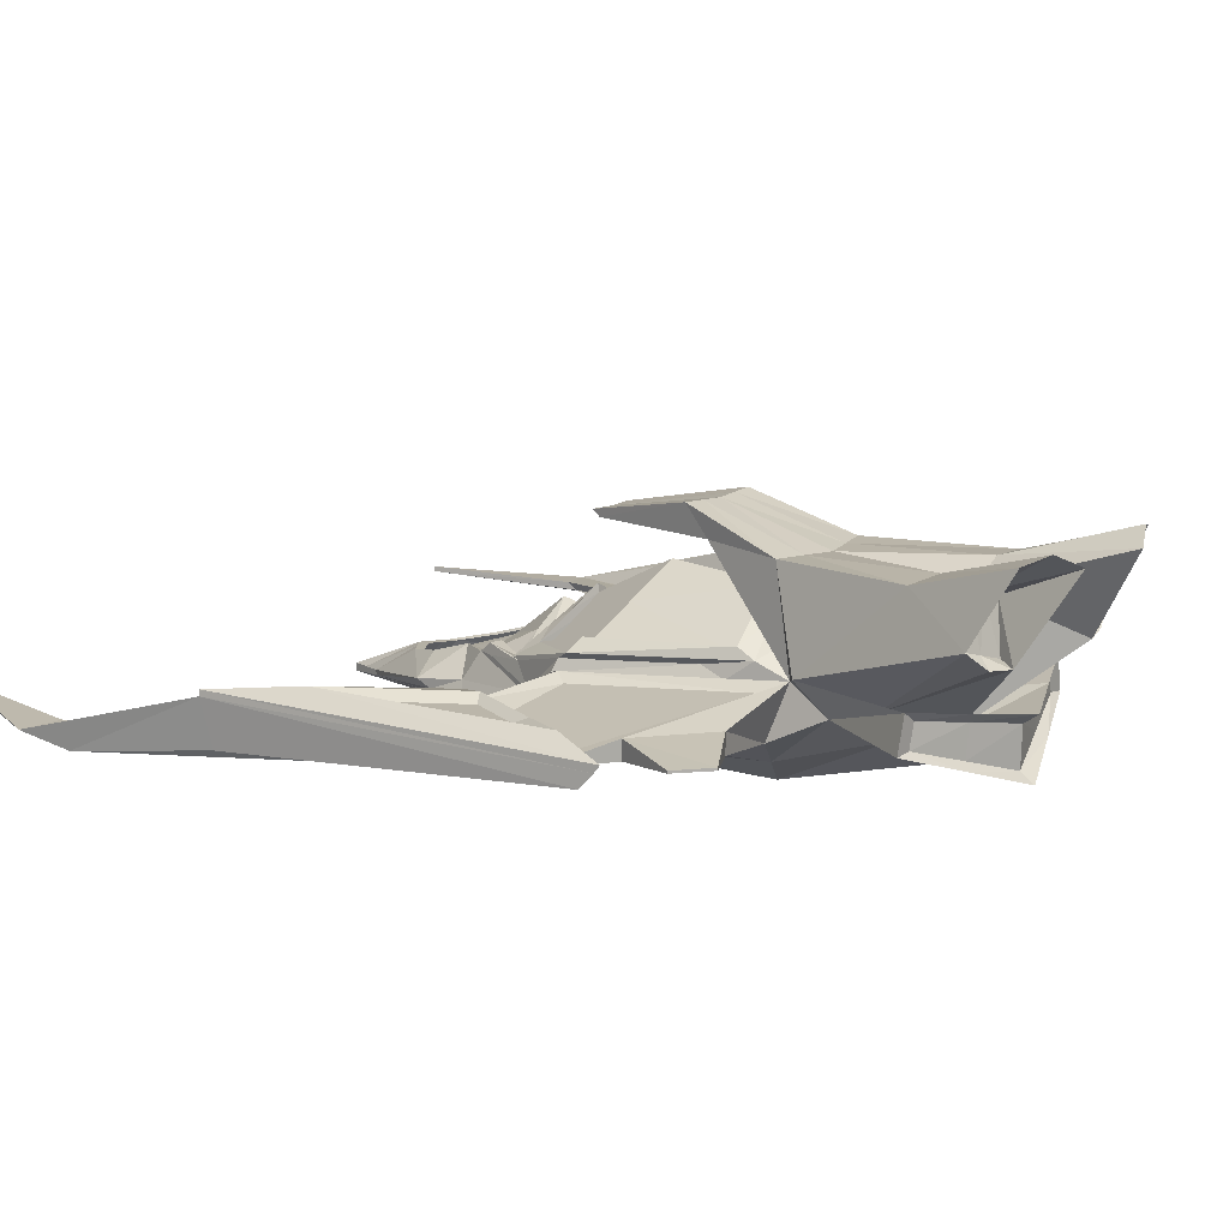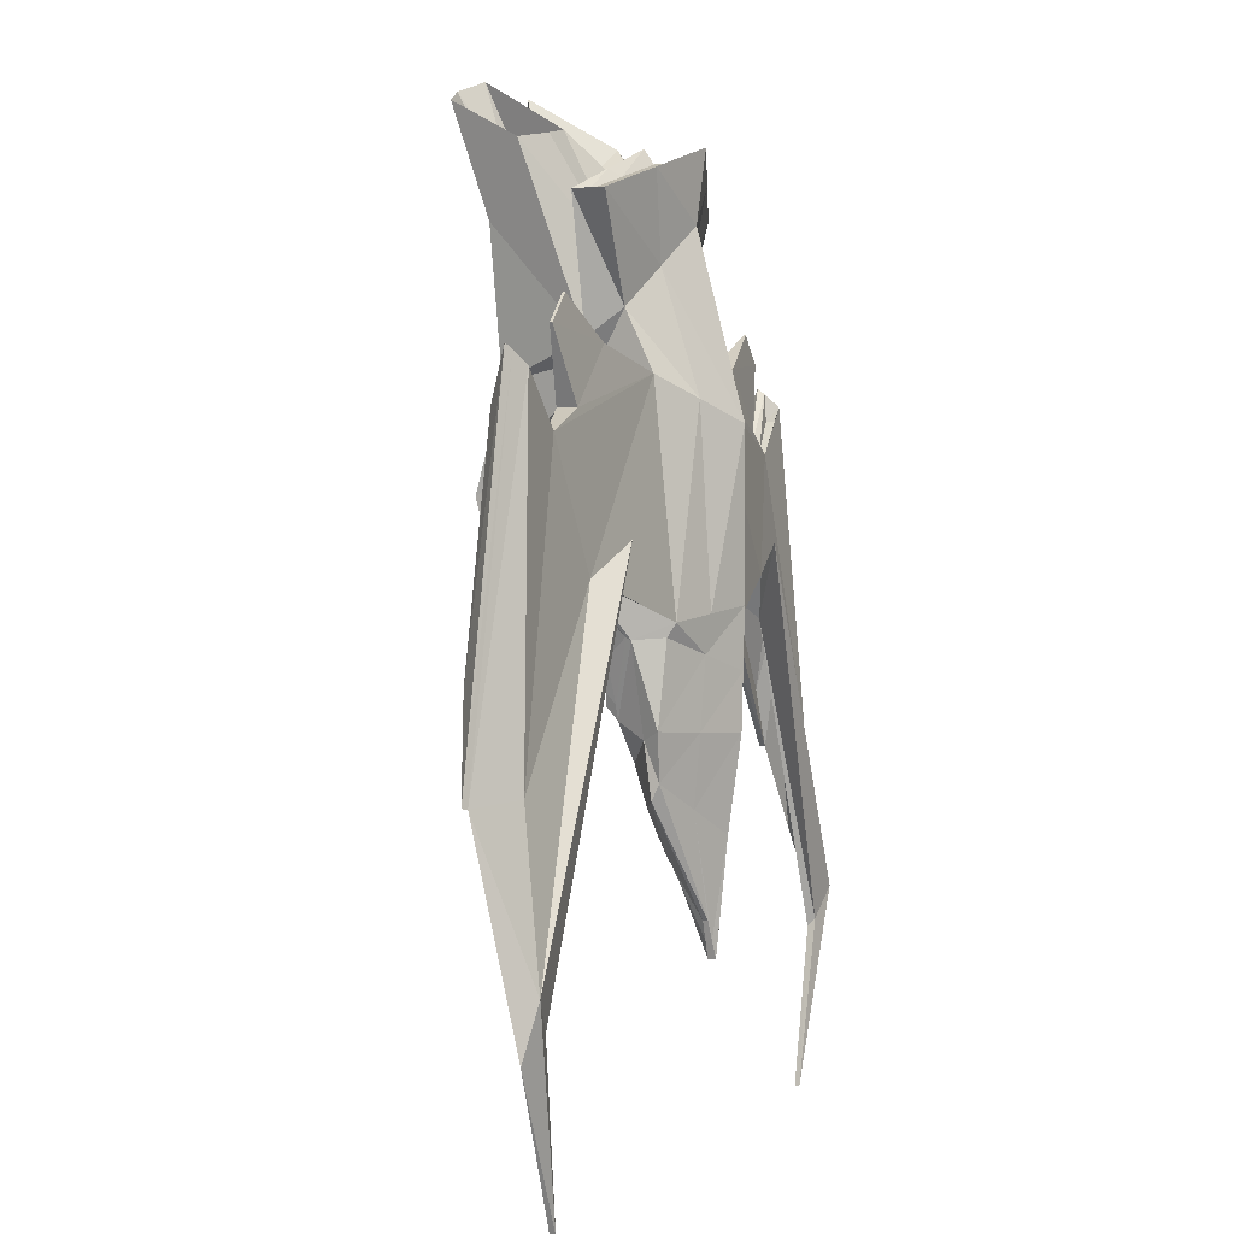
<metadata>
{"format":"obj","ext":"obj","renderer":"f3d","projection":"perspective","resolution":1024,"background":"white","views":[{"elev":12.5,"azim":-53.5,"up":"+Y"},{"elev":1.3,"azim":-68.9,"up":"+Z"}]}
</metadata>
<code>
o Cube
v -0.1831 0.07253 0.3553
v -0.2102 -0.0631 0.312
v -0.3413 0.05494 -0.1377
v -0.225 -0.1225 -0.2429
v -0.2432 -0.08548 -0.486
v -0.2177 -0.04247 -0.5078
v -0.2157 -0.05976 -0.6439
v -0.2157 -0.07853 -0.6035
v -0.705 -0.01062 0.1634
v -0.705 -0.02654 0.1634
v -0.5797 0.02796 -0.1891
v -0.5797 -0.05772 -0.1432
v -0.8265 0.01352 0.3245
v -0.8317 -0.02375 0.2899
v -0.959 0.05448 -0.6007
v -0.9449 -0.06145 -0.5777
v -0.4336 0.01993 0.3639
v -0.4336 -0.032 0.3639
v -0.5896 0.0153 0.2177
v -0.5896 -0.0331 0.2177
v -0.2349 0.09158 0.394
v -0.1997 0.01007 0.4629
v -0.1633 0.3249 0.3033
v -0.2348 0.3257 0.6643
v -0.1701 0.1699 0.8723
v -0.3089 0.2249 0.8408
v -0.126 0.3833 1
v -0.2778 0.4017 0.9367
v -0.6002 -0.003086 0.4594
v -0.6002 -0.009629 0.4594
v -0.6741 -0.004339 0.3901
v -0.6741 -0.01044 0.3901
v -0.2307 -0.1023 -0.2768
v -0.2694 -0.03173 -0.2817
v -0.03126 -0.1174 -0.9316
v -0.03126 -0.1298 -0.9316
v -0.1434 0.181 0.8284
v -0.2697 0.2156 0.8085
v -0.1004 0.2994 0.7954
v -0.1989 0.329 0.783
v -0.3232 0.08913 0.7164
v -0.3448 0.00116 0.7136
v -0.2851 0.06444 0.716
v -0.2997 0.005233 0.7142
v -0.6425 -0.03255 -0.254
v -0.4947 -0.1202 -0.0612
v -1.015 -0.08357 -1.098
v -0.991 -0.1154 -0.9663
v -0.9157 -0.07751 -1.068
v -0.919 -0.0969 -1.047
v -0.8317 -0.06905 -1.474
v -0.8308 -0.08192 -1.473
v -0.1985 0.1084 0.2761
v -0.324 0.09316 -0.1273
v -0.2381 0.03951 -0.342
v -0.1223 0.3371 0.1016
v -0.1212 0.4117 0.0421
v -0.06766 0.3415 -0.228
v -0.06542 0.3572 -0.2505
v -0.2006 0.1345 0.2335
v -0.2742 0.1211 -0.1211
v -0.2023 0.07219 -0.2933
v -0.1803 0.007725 -0.3926
v -0.1356 -0.004403 -0.5213
v -0.1334 -0.04968 -0.6723
v -0.04993 -0.1141 -0.8266
v -0.1818 0.01981 -0.3582
v -0.1125 -0.01746 -0.6594
v -0.1202 -0.01529 -0.6718
v -0.1991 0.0267 -0.4664
v -0.1218 0.01611 -0.5672
v -0.06236 -0.03775 -0.7789
v -0.06183 -0.03715 -0.7533
v -0.1411 0.01296 -0.4894
v -0.2054 0.05258 -0.433
v -0.1531 0.04662 -0.4421
v -0.1139 0.01007 -0.5677
v -0.2168 0.06105 0.2124
v -0.3271 0.04681 -0.165
v -0.3139 0.07607 -0.1571
v -0.2721 -0.01954 -0.2753
v -0.2178 0.08771 0.1517
v -0.2481 0.035 -0.3214
v -0.2181 0.04621 -0.4033
v -0.2134 0.0264 -0.4289
v -0.1896 0.1138 0.2376
v -0.2632 0.1003 -0.117
v -0.1913 0.05147 -0.2892
v -0.8671 -0.0377 -0.1017
v -0.6547 -0.007891 -0.04185
v -0.9609 -0.01129 -0.8184
v -0.7587 -0.04197 -0.4583
v -0.7384 -0.000425 0.1696
v -0.7384 -0.01896 0.1696
v -0.8154 0.006264 0.2535
v -0.8154 -0.01715 0.2535
v -0.2399 0.05173 0.3072
v -0.3606 0.03614 -0.1056
v -0.6651 -0.006263 0.1465
v -0.5602 0.007079 -0.1102
v -0.7041 0.01441 0.1639
v -0.5788 0.05299 -0.2091
v -0.8246 0.03207 0.3386
v -0.9579 0.06941 -0.6001
v -0.7245 0.06672 0.087
v -0.6467 0.07662 -0.1033
v -0.7966 0.07539 0.213
v -0.8847 0.09705 -0.3633
v -0.7339 0.0513 0.04985
v -0.6792 0.05826 -0.08387
v -0.7845 0.0574 0.1384
v -0.8465 0.07262 -0.2666
v -0.8954 0.05876 -0.4479
v -0.6352 0.03839 -0.159
v -0.8322 -0.000994 -0.1555
v -0.6865 0.01945 -0.06811
v -0.1125 -0.1651 -0.2253
v -0.09155 0.1546 0.3248
v -0.1051 -0.1354 0.2598
v -0.1216 -0.1429 -0.4929
v -0.1078 -0.1229 -0.6697
v -0.1174 0.01492 0.5256
v -0.09986 -0.04002 0.563
v -0.08166 0.3226 0.3228
v -0.1174 0.332 0.6726
v -0.03383 0.3466 -0.2388
v -0.2395 0.1773 0.8566
v -0.2019 0.419 0.9684
v -0.1153 -0.1531 -0.3174
v -0.01563 -0.1181 -0.9775
v -0.01563 -0.1341 -0.9775
v -0.2065 0.1983 0.8185
v -0.1497 0.3142 0.7892
v -0.1616 0.0638 0.7807
v -0.1724 -0.05588 0.7769
v -0.1426 0.03929 0.762
v -0.1499 -0.04126 0.7595
v -0.09926 0.175 0.2511
v -0.119 0.09603 -0.3254
v -0.06113 0.3537 0.09456
v -0.06061 0.409 0.04657
v -0.03271 0.3571 -0.2451
v -0.1003 0.1934 0.2115
v -0.1011 0.1229 -0.2885
v -0.06781 0.008479 -0.5232
v -0.06668 -0.05213 -0.7136
v -0.09016 0.06919 -0.3867
v -0.02497 -0.1145 -0.8572
v -0.09089 0.07015 -0.347
v -0.03118 -0.03803 -0.8001
v -0.03092 -0.03739 -0.7718
v -0.09479 0.1727 0.2156
v -0.1316 0.1776 -0.09688
v -0.09565 0.1022 -0.2844
v 0.1831 0.07253 0.3553
v 0.2102 -0.0631 0.312
v 0.3413 0.05494 -0.1377
v 0.225 -0.1225 -0.2429
v 0 -0.2003 -0.4998
v 0.2432 -0.08548 -0.486
v 0.2177 -0.04247 -0.5078
v 0 -0.2076 0.2076
v 0 -0.2076 -0.2076
v 0 0.2366 0.2943
v 0 -0.1673 -0.7359
v 0.2157 -0.05976 -0.6439
v 0.2157 -0.07853 -0.6035
v 0.705 -0.01062 0.1634
v 0.705 -0.02654 0.1634
v 0.5797 0.02796 -0.1891
v 0.5797 -0.05772 -0.1432
v 0.8265 0.01352 0.3245
v 0.8317 -0.02375 0.2899
v 0.959 0.05448 -0.6007
v 0.9449 -0.06145 -0.5777
v 0.4336 0.01993 0.3639
v 0.4336 -0.032 0.3639
v 0.5896 0.0153 0.2177
v 0.5896 -0.0331 0.2177
v 0.2349 0.09158 0.394
v 0.1997 0.01007 0.4629
v 0 -0.02144 0.6573
v 0 -0.09011 0.6631
v 0 0.3204 0.3422
v 0.1633 0.3249 0.3033
v 0 0.2853 0.681
v 0.2348 0.3257 0.6643
v 0.1701 0.1699 0.8723
v 0.3089 0.2249 0.8408
v 0.126 0.3833 1
v 0.2778 0.4017 0.9367
v 0.6002 -0.003086 0.4594
v 0.6002 -0.009629 0.4594
v 0.6741 -0.004339 0.3901
v 0.6741 -0.01044 0.3901
v 0.2307 -0.1023 -0.2768
v 0.2694 -0.03173 -0.2817
v 0 -0.2039 -0.358
v 0 -0.1188 -1.023
v 0 -0.1385 -1.023
v 0.03126 -0.1174 -0.9316
v 0.03126 -0.1298 -0.9316
v 0.1434 0.181 0.8284
v 0.2697 0.2156 0.8085
v 0.1004 0.2994 0.7954
v 0.1989 0.329 0.783
v 0.3232 0.08913 0.7164
v 0.3448 0.00116 0.7136
v 0 0.03846 0.845
v 0 -0.1129 0.8403
v 0.2851 0.06444 0.716
v 0.2997 0.005233 0.7142
v 0 0.01414 0.8079
v 0 -0.08775 0.8048
v 0.6425 -0.03255 -0.254
v 0.4947 -0.1202 -0.0612
v 1.015 -0.08357 -1.098
v 0.991 -0.1154 -0.9663
v 0.9157 -0.07751 -1.068
v 0.919 -0.0969 -1.047
v 0.8317 -0.06905 -1.474
v 0.8308 -0.08192 -1.473
v 0.1985 0.1084 0.2761
v 0.324 0.09316 -0.1273
v 0 0.2416 0.2262
v 0 0.1525 -0.3088
v 0.2381 0.03951 -0.342
v 0 0.3703 0.08754
v 0.1223 0.3371 0.1016
v 0 0.4063 0.05105
v 0.1212 0.4117 0.0421
v 0 0.3517 -0.2495
v 0.06766 0.3415 -0.228
v 0 0.357 -0.2397
v 0.06542 0.3572 -0.2505
v 0.2006 0.1345 0.2335
v 0.2742 0.1211 -0.1211
v 0 0.2524 0.1894
v 0 0.1736 -0.2837
v 0.2023 0.07219 -0.2933
v 0 0.1307 -0.3809
v 0 0.02136 -0.5251
v 0.1803 0.007725 -0.3926
v 0.1356 -0.004403 -0.5213
v 0.1334 -0.04968 -0.6723
v 0 -0.05457 -0.755
v 0 0.1205 -0.3358
v 0.04993 -0.1141 -0.8266
v 0 -0.1149 -0.8878
v 0.1818 0.01981 -0.3582
v 0.1125 -0.01746 -0.6594
v 0.1202 -0.01529 -0.6718
v 0.1991 0.0267 -0.4664
v 0.1218 0.01611 -0.5672
v 0.06236 -0.03775 -0.7789
v 0.06183 -0.03715 -0.7533
v 0.1411 0.01296 -0.4894
v 0.2054 0.05258 -0.433
v 0.1531 0.04662 -0.4421
v 0 -0.0383 -0.8213
v 0.1139 0.01007 -0.5677
v 0 -0.03763 -0.7904
v 0.2168 0.06105 0.2124
v 0.3271 0.04681 -0.165
v 0.3139 0.07607 -0.1571
v 0.2721 -0.01954 -0.2753
v 0.2178 0.08771 0.1517
v 0.2481 0.035 -0.3214
v 0.2181 0.04621 -0.4033
v 0.2134 0.0264 -0.4289
v 0.1896 0.1138 0.2376
v 0.2632 0.1003 -0.117
v 0 0.2316 0.1936
v 0 0.2548 -0.07676
v 0 0.1529 -0.2796
v 0.1913 0.05147 -0.2892
v 0.8671 -0.0377 -0.1017
v 0.6547 -0.007891 -0.04185
v 0.9609 -0.01129 -0.8184
v 0.7587 -0.04197 -0.4583
v 0.7384 -0.000425 0.1696
v 0.7384 -0.01896 0.1696
v 0.8154 0.006264 0.2535
v 0.8154 -0.01715 0.2535
v 0.2399 0.05173 0.3072
v 0.3606 0.03614 -0.1056
v 0.6651 -0.006263 0.1465
v 0.5602 0.007079 -0.1102
v 0.7041 0.01441 0.1639
v 0.5788 0.05299 -0.2091
v 0.8246 0.03207 0.3386
v 0.9579 0.06941 -0.6001
v 0.7245 0.06672 0.087
v 0.6467 0.07662 -0.1033
v 0.7966 0.07539 0.213
v 0.8847 0.09705 -0.3633
v 0.7339 0.0513 0.04985
v 0.6792 0.05826 -0.08387
v 0.7845 0.0574 0.1384
v 0.8465 0.07262 -0.2666
v 0.8954 0.05876 -0.4479
v 0.6352 0.03839 -0.159
v 0.8322 -0.000994 -0.1555
v 0.6865 0.01945 -0.06811
v 0.1125 -0.1651 -0.2253
v 0.09155 0.1546 0.3248
v 0.1051 -0.1354 0.2598
v 0.1216 -0.1429 -0.4929
v 0.1078 -0.1229 -0.6697
v 0.1174 0.01492 0.5256
v 0.09986 -0.04002 0.563
v 0.08166 0.3226 0.3228
v 0.1174 0.332 0.6726
v 0.03383 0.3466 -0.2388
v 0.2395 0.1773 0.8566
v 0.2019 0.419 0.9684
v 0.1153 -0.1531 -0.3174
v 0.01563 -0.1181 -0.9775
v 0.01563 -0.1341 -0.9775
v 0.2065 0.1983 0.8185
v 0.1497 0.3142 0.7892
v 0.1616 0.0638 0.7807
v 0.1724 -0.05588 0.7769
v 0.1426 0.03929 0.762
v 0.1499 -0.04126 0.7595
v 0.09926 0.175 0.2511
v 0.119 0.09603 -0.3254
v 0.06113 0.3537 0.09456
v 0.06061 0.409 0.04657
v 0.03271 0.3571 -0.2451
v 0.1003 0.1934 0.2115
v 0.1011 0.1229 -0.2885
v 0.06781 0.008479 -0.5232
v 0.06668 -0.05213 -0.7136
v 0.09016 0.06919 -0.3867
v 0.02497 -0.1145 -0.8572
v 0.09089 0.07015 -0.347
v 0.03118 -0.03803 -0.8001
v 0.03092 -0.03739 -0.7718
v 0.09479 0.1727 0.2156
v 0.1316 0.1776 -0.09688
v 0.09565 0.1022 -0.2844
g Cube_Cube_Material
f 139 247 149
f 121 36 131
f 129 5 120
f 119 4 117
f 3 12 11
f 1 22 21
f 6 70 71
f 6 8 5
f 34 5 33
f 75 85 84
f 120 8 121
f 9 95 93
f 9 20 19
f 2 12 4
f 9 97 99
f 14 15 16
f 10 16 12
f 15 48 16
f 13 101 103
f 19 29 17
f 2 17 18
f 2 20 10
f 1 19 17
f 122 41 134
f 162 123 119
f 118 56 140
f 124 24 125
f 125 28 128
f 21 23 1
f 25 39 37
f 122 25 127
f 186 25 182
f 24 26 28
f 30 31 32
f 18 29 30
f 18 32 20
f 19 32 31
f 4 34 33
f 164 138 118
f 4 129 117
f 131 199 200
f 7 36 8
f 63 76 67
f 37 133 132
f 25 132 127
f 26 40 28
f 128 40 133
f 134 43 136
f 183 135 123
f 22 41 21
f 136 44 137
f 135 214 137
f 42 43 41
f 47 49 51
f 12 48 46
f 12 45 11
f 15 91 47
f 49 52 51
f 47 52 48
f 48 50 46
f 45 50 49
f 54 62 55
f 54 60 61
f 148 262 151
f 55 80 54
f 57 58 56
f 23 56 1
f 124 230 141
f 126 59 142
f 140 58 126
f 141 234 142
f 62 87 88
f 60 87 61
f 225 143 138
f 139 62 144
f 242 146 145
f 147 242 145
f 246 148 146
f 147 67 149
f 64 74 63
f 65 77 64
f 71 68 69
f 71 74 77
f 70 76 74
f 72 151 150
f 69 73 72
f 7 71 69
f 65 73 68
f 35 150 130
f 67 75 55
f 7 72 35
f 34 79 81
f 81 80 83
f 79 82 80
f 83 85 81
f 34 85 70
f 55 84 83
f 54 82 53
f 53 78 1
f 3 78 79
f 273 153 152
f 153 275 154
f 143 273 152
f 62 154 144
f 89 92 91
f 90 114 11
f 45 90 11
f 47 92 45
f 93 96 94
f 14 95 13
f 10 96 14
f 9 94 10
f 98 99 97
f 9 100 11
f 11 98 3
f 3 97 1
f 101 107 103
f 13 104 15
f 15 102 11
f 11 101 9
f 105 110 109
f 101 106 105
f 102 108 106
f 103 108 104
f 109 112 111
f 106 112 110
f 107 112 108
f 105 111 107
f 114 115 113
f 89 113 115
f 11 113 15
f 89 116 90
f 144 275 239
f 60 152 86
f 153 88 87
f 86 153 87
f 130 260 199
f 150 262 260
f 241 149 247
f 146 66 65
f 147 64 63
f 145 65 64
f 226 144 239
f 138 60 53
f 141 59 57
f 228 126 232
f 232 142 234
f 23 141 57
f 66 151 73
f 135 44 42
f 213 137 214
f 123 42 22
f 209 136 213
f 27 133 39
f 127 38 26
f 132 40 38
f 36 130 131
f 163 129 198
f 118 53 1
f 122 26 21
f 125 27 186
f 184 125 186
f 164 140 228
f 119 22 2
f 182 134 209
f 159 121 165
f 162 117 163
f 198 120 159
f 165 131 200
f 139 67 55
f 327 247 226
f 309 202 167
f 317 160 196
f 307 158 156
f 157 171 158
f 155 181 156
f 161 253 197
f 167 161 160
f 160 197 196
f 258 270 253
f 308 167 160
f 168 283 172
f 168 179 169
f 171 156 158
f 168 285 155
f 173 174 172
f 175 169 171
f 218 174 175
f 172 289 168
f 192 178 176
f 156 176 155
f 179 156 169
f 155 178 168
f 310 207 180
f 311 162 307
f 306 229 155
f 312 187 185
f 313 191 187
f 185 180 155
f 188 205 190
f 310 188 182
f 188 186 182
f 187 189 180
f 193 194 192
f 177 192 176
f 195 177 179
f 178 195 179
f 158 197 157
f 326 164 306
f 317 158 305
f 319 199 318
f 202 166 167
f 259 243 250
f 321 203 320
f 320 188 315
f 206 189 191
f 316 206 191
f 322 211 207
f 323 183 311
f 207 181 180
f 212 324 325
f 323 214 210
f 211 208 207
f 217 219 215
f 171 218 175
f 215 171 170
f 279 174 217
f 219 222 220
f 222 217 218
f 220 218 216
f 215 220 216
f 240 224 227
f 224 236 223
f 336 262 249
f 265 227 224
f 233 231 229
f 229 185 155
f 312 230 184
f 314 235 233
f 328 233 229
f 329 234 230
f 240 272 237
f 272 236 237
f 331 225 326
f 327 240 227
f 334 242 333
f 335 242 241
f 336 246 334
f 335 250 243
f 257 244 243
f 261 245 244
f 251 254 252
f 254 257 253
f 253 259 258
f 339 255 338
f 256 252 255
f 166 254 161
f 245 256 248
f 338 201 318
f 258 250 227
f 255 166 201
f 197 264 157
f 266 265 264
f 264 267 263
f 270 268 266
f 270 197 253
f 227 269 258
f 267 224 223
f 263 223 155
f 157 263 155
f 341 273 340
f 341 275 274
f 331 273 238
f 342 240 332
f 277 280 278
f 302 278 170
f 278 215 170
f 280 217 215
f 284 281 282
f 283 173 172
f 284 169 173
f 282 168 169
f 287 286 285
f 288 168 170
f 286 170 157
f 285 157 155
f 295 289 291
f 292 172 174
f 290 174 170
f 289 170 168
f 293 298 294
f 289 294 290
f 290 296 292
f 296 291 292
f 297 300 298
f 294 300 296
f 300 295 296
f 299 293 295
f 303 302 301
f 277 301 174
f 301 170 174
f 304 277 278
f 275 332 239
f 236 340 331
f 276 341 272
f 271 341 340
f 260 318 199
f 262 338 260
f 241 337 335
f 248 334 245
f 244 335 243
f 245 333 244
f 226 332 327
f 236 326 223
f 235 329 231
f 228 314 328
f 232 330 314
f 185 329 312
f 248 339 336
f 212 323 208
f 325 213 214
f 208 311 181
f 209 324 322
f 190 321 316
f 204 315 189
f 206 320 204
f 202 318 201
f 163 317 305
f 223 306 155
f 189 310 180
f 190 313 186
f 184 313 312
f 164 328 306
f 181 307 156
f 182 322 310
f 159 309 308
f 162 305 307
f 198 308 317
f 165 319 309
f 250 327 227
f 139 226 247
f 121 8 36
f 129 33 5
f 119 2 4
f 3 4 12
f 1 2 22
f 6 34 70
f 6 7 8
f 34 6 5
f 75 70 85
f 120 5 8
f 9 13 95
f 9 10 20
f 2 10 12
f 9 1 97
f 14 13 15
f 10 14 16
f 15 47 48
f 13 9 101
f 19 31 29
f 2 1 17
f 2 18 20
f 1 9 19
f 122 21 41
f 162 183 123
f 118 1 56
f 124 23 24
f 125 24 28
f 21 24 23
f 25 27 39
f 122 182 25
f 186 27 25
f 24 21 26
f 30 29 31
f 18 17 29
f 18 30 32
f 19 20 32
f 4 3 34
f 164 225 138
f 4 33 129
f 131 130 199
f 7 35 36
f 63 74 76
f 37 39 133
f 25 37 132
f 26 38 40
f 128 28 40
f 134 41 43
f 183 210 135
f 22 42 41
f 136 43 44
f 135 210 214
f 42 44 43
f 47 45 49
f 12 16 48
f 12 46 45
f 15 89 91
f 49 50 52
f 47 51 52
f 48 52 50
f 45 46 50
f 54 61 62
f 54 53 60
f 148 249 262
f 55 83 80
f 57 59 58
f 23 57 56
f 124 184 230
f 126 58 59
f 140 56 58
f 141 230 234
f 62 61 87
f 60 86 87
f 225 238 143
f 139 55 62
f 242 246 146
f 147 241 242
f 246 249 148
f 147 63 67
f 64 77 74
f 65 68 77
f 71 77 68
f 71 70 74
f 70 75 76
f 72 73 151
f 69 68 73
f 7 6 71
f 65 66 73
f 35 72 150
f 67 76 75
f 7 69 72
f 34 3 79
f 81 79 80
f 79 78 82
f 83 84 85
f 34 81 85
f 55 75 84
f 54 80 82
f 53 82 78
f 3 1 78
f 273 274 153
f 153 274 275
f 143 238 273
f 62 88 154
f 89 90 92
f 90 116 114
f 45 92 90
f 47 91 92
f 93 95 96
f 14 96 95
f 10 94 96
f 9 93 94
f 98 100 99
f 9 99 100
f 11 100 98
f 3 98 97
f 101 105 107
f 13 103 104
f 15 104 102
f 11 102 101
f 105 106 110
f 101 102 106
f 102 104 108
f 103 107 108
f 109 110 112
f 106 108 112
f 107 111 112
f 105 109 111
f 114 116 115
f 89 15 113
f 11 114 113
f 89 115 116
f 144 154 275
f 60 143 152
f 153 154 88
f 86 152 153
f 130 150 260
f 150 151 262
f 241 147 149
f 146 148 66
f 147 145 64
f 145 146 65
f 226 139 144
f 138 143 60
f 141 142 59
f 228 140 126
f 232 126 142
f 23 124 141
f 66 148 151
f 135 137 44
f 213 136 137
f 123 135 42
f 209 134 136
f 27 128 133
f 127 132 38
f 132 133 40
f 36 35 130
f 163 117 129
f 118 138 53
f 122 127 26
f 125 128 27
f 184 124 125
f 164 118 140
f 119 123 22
f 182 122 134
f 159 120 121
f 162 119 117
f 198 129 120
f 165 121 131
f 139 149 67
f 327 337 247
f 309 319 202
f 317 308 160
f 307 305 158
f 157 170 171
f 155 180 181
f 161 254 253
f 167 166 161
f 160 161 197
f 258 269 270
f 308 309 167
f 168 281 283
f 168 178 179
f 171 169 156
f 168 287 285
f 173 175 174
f 175 173 169
f 218 217 174
f 172 291 289
f 192 194 178
f 156 177 176
f 179 177 156
f 155 176 178
f 310 322 207
f 311 183 162
f 306 328 229
f 312 313 187
f 313 316 191
f 185 187 180
f 188 203 205
f 310 315 188
f 188 190 186
f 187 191 189
f 193 195 194
f 177 193 192
f 195 193 177
f 178 194 195
f 158 196 197
f 326 225 164
f 317 196 158
f 319 200 199
f 202 201 166
f 259 257 243
f 321 205 203
f 320 203 188
f 206 204 189
f 316 321 206
f 322 324 211
f 323 210 183
f 207 208 181
f 212 211 324
f 323 325 214
f 211 212 208
f 217 221 219
f 171 216 218
f 215 216 171
f 279 277 174
f 219 221 222
f 222 221 217
f 220 222 218
f 215 219 220
f 240 237 224
f 224 237 236
f 336 339 262
f 265 268 227
f 233 235 231
f 229 231 185
f 312 329 230
f 314 330 235
f 328 314 233
f 329 330 234
f 240 276 272
f 272 271 236
f 331 238 225
f 327 332 240
f 334 246 242
f 335 333 242
f 336 249 246
f 335 337 250
f 257 261 244
f 261 251 245
f 251 261 254
f 254 261 257
f 253 257 259
f 339 256 255
f 256 251 252
f 166 252 254
f 245 251 256
f 338 255 201
f 258 259 250
f 255 252 166
f 197 266 264
f 266 268 265
f 264 265 267
f 270 269 268
f 270 266 197
f 227 268 269
f 267 265 224
f 263 267 223
f 157 264 263
f 341 274 273
f 341 342 275
f 331 340 273
f 342 276 240
f 277 279 280
f 302 304 278
f 278 280 215
f 280 279 217
f 284 283 281
f 283 284 173
f 284 282 169
f 282 281 168
f 287 288 286
f 288 287 168
f 286 288 170
f 285 286 157
f 295 293 289
f 292 291 172
f 290 292 174
f 289 290 170
f 293 297 298
f 289 293 294
f 290 294 296
f 296 295 291
f 297 299 300
f 294 298 300
f 300 299 295
f 299 297 293
f 303 304 302
f 277 303 301
f 301 302 170
f 304 303 277
f 275 342 332
f 236 271 340
f 276 342 341
f 271 272 341
f 260 338 318
f 262 339 338
f 241 247 337
f 248 336 334
f 244 333 335
f 245 334 333
f 226 239 332
f 236 331 326
f 235 330 329
f 228 232 314
f 232 234 330
f 185 231 329
f 248 256 339
f 212 325 323
f 325 324 213
f 208 323 311
f 209 213 324
f 190 205 321
f 204 320 315
f 206 321 320
f 202 319 318
f 163 198 317
f 223 326 306
f 189 315 310
f 190 316 313
f 184 186 313
f 164 228 328
f 181 311 307
f 182 209 322
f 159 165 309
f 162 163 305
f 198 159 308
f 165 200 319
f 250 337 327

</code>
